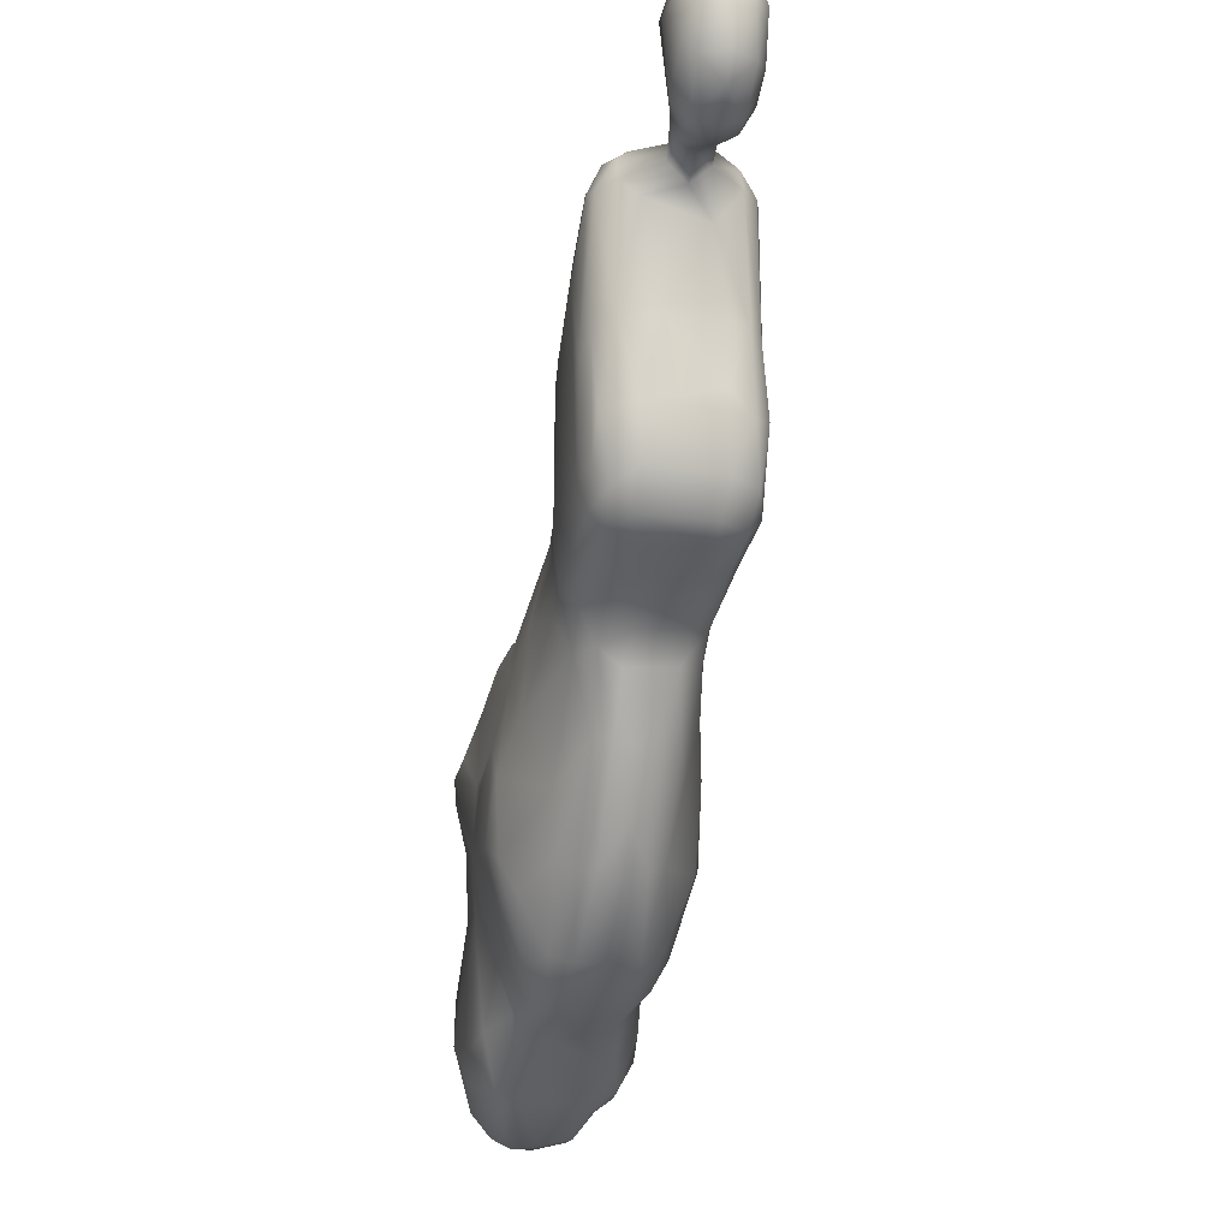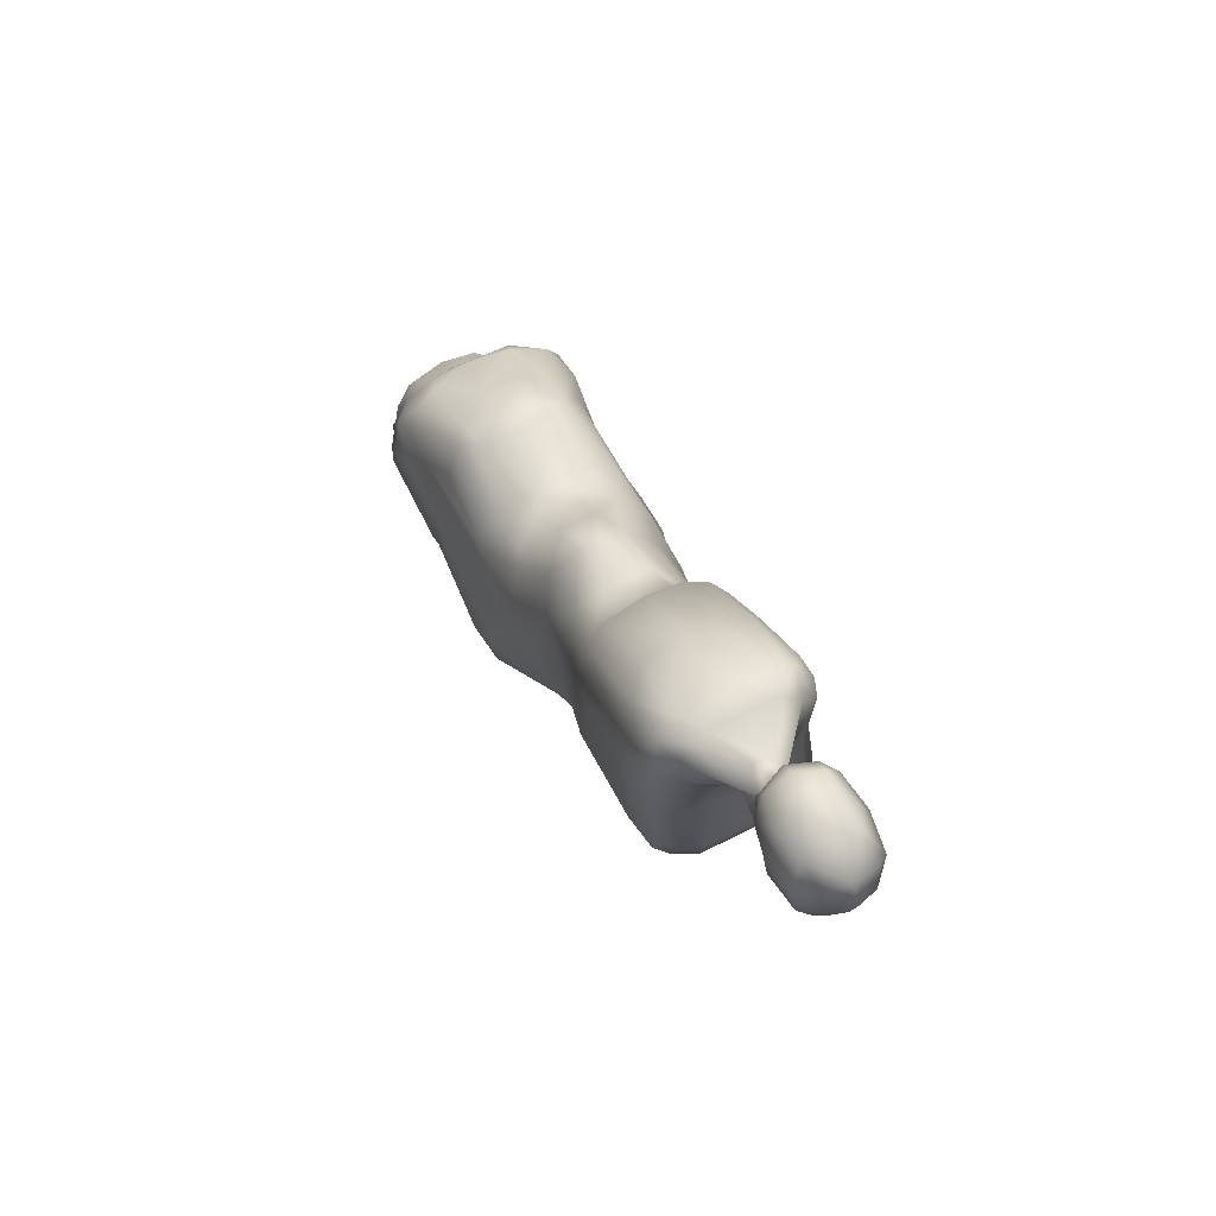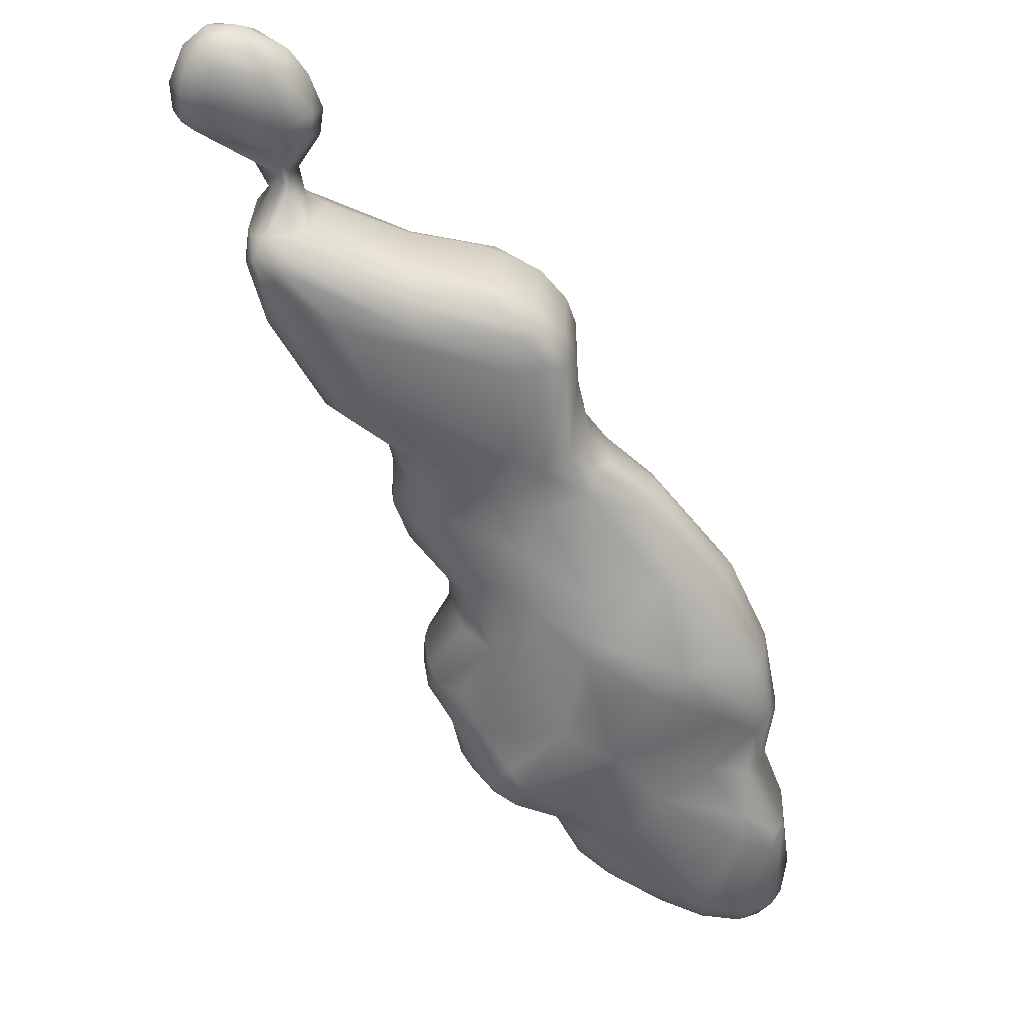
<metadata>
{"format":"obj","ext":"obj","renderer":"f3d","projection":"perspective","resolution":1024,"background":"white","views":[{"elev":-9.7,"azim":-103.9,"up":"+Y"},{"elev":74.6,"azim":-117.6,"up":"+Y"},{"elev":-57.8,"azim":-113.3,"up":"+Z"}]}
</metadata>
<code>
v 8727 3826 5587 1
v 8665 3929 5566 1
v 8712 3946 5558 1
v 8837 3949 5567 1
v 8664 4026 5562 1
v 8743 4022 5558 1
v 8830 4032 5570 1
v 8689 4062 5561 1
v 8931 4051 5561 1
v 8944 4019 5566 1
v 8613 4090 5580 1
v 8664 4138 5577 1
v 8914 3715 5583 1
v 8921 3665 5596 1
v 8871 3732 5589 1
v 9002 3674 5593 1
v 9038 3717 5583 1
v 9038 3775 5585 1
v 9065 3707 5593 1
v 8821 3811 5594 1
v 8886 3861 5581 1
v 8959 3866 5585 1
v 8700 3802 5602 1
v 8651 3890 5584 1
v 8958 3958 5582 1
v 8984 3904 5594 1
v 8569 4005 5607 1
v 8974 4040 5579 1
v 8987 3961 5602 1
v 8912 4076 5569 1
v 8958 4087 5583 1
v 8881 4130 5586 1
v 8520 4193 5597 1
v 8588 4197 5585 1
v 8747 4175 5592 1
v 8646 4201 5585 1
v 8836 4181 5597 1
v 8531 4255 5597 1
v 8465 4217 5592 1
v 8458 4268 5583 1
v 8319 4275 5590 1
v 8339 4315 5582 1
v 8294 4325 5588 1
v 8519 4330 5601 1
v 8336 4446 5583 1
v 8368 4545 5582 1
v 8480 4452 5590 1
v 8311 4466 5591 1
v 8286 4382 5593 1
v 8436 4473 5583 1
v 8310 4630 5595 1
v 8326 4631 5589 1
v 8398 4576 5591 1
v 8345 4636 5592 1
v 8953 3630 5624 1
v 9045 3632 5608 1
v 9067 3642 5610 1
v 9082 3694 5611 1
v 8894 3666 5608 1
v 8813 3753 5613 1
v 9086 3758 5620 1
v 9065 3839 5614 1
v 8743 3774 5610 1
v 8651 3817 5623 1
v 8591 3924 5614 1
v 9021 3917 5613 1
v 8987 4068 5610 1
v 8996 3995 5618 1
v 8483 4145 5611 1
v 8952 4119 5608 1
v 8438 4195 5608 1
v 8849 4214 5617 1
v 8666 4252 5609 1
v 8697 4241 5625 1
v 8754 4214 5623 1
v 8318 4254 5608 1
v 8591 4291 5608 1
v 8281 4298 5608 1
v 8626 4329 5628 1
v 8268 4379 5611 1
v 8529 4368 5617 1
v 8497 4487 5612 1
v 8288 4483 5615 1
v 8290 4640 5616 1
v 8391 4626 5610 1
v 8304 4667 5618 1
v 8334 4669 5608 1
v 9036 3600 5632 1
v 9069 3607 5640 1
v 9088 3639 5640 1
v 8892 3653 5633 1
v 9092 3709 5636 1
v 8807 3737 5633 1
v 8720 3760 5632 1
v 9084 3843 5640 1
v 8569 3910 5638 1
v 9064 3901 5642 1
v 8492 4053 5636 1
v 9009 3962 5633 1
v 8456 4152 5633 1
v 8983 4104 5643 1
v 8960 4130 5639 1
v 8911 4165 5634 1
v 8375 4215 5637 1
v 8315 4242 5634 1
v 8871 4218 5640 1
v 8286 4268 5634 1
v 8834 4234 5643 1
v 8265 4316 5634 1
v 8260 4386 5634 1
v 8568 4363 5633 1
v 8530 4408 5642 1
v 8505 4510 5639 1
v 8279 4618 5638 1
v 8423 4620 5640 1
v 8353 4674 5634 1
v 8315 4681 5634 1
v 8165 4686 5640 1
v 8115 4738 5640 1
v 8162 4774 5632 1
v 8209 4685 5653 1
v 8128 4784 5637 1
v 8199 4785 5638 1
v 8183 4821 5648 1
v 9027 3588 5655 1
v 8816 3723 5660 1
v 8728 3748 5654 1
v 8640 3809 5652 1
v 8554 3910 5656 1
v 9014 3969 5668 1
v 8477 4051 5657 1
v 8991 4088 5673 1
v 8453 4129 5662 1
v 8428 4168 5668 1
v 8751 4235 5675 1
v 8708 4255 5661 1
v 8668 4329 5667 1
v 8626 4370 5668 1
v 8566 4394 5670 1
v 8281 4488 5665 1
v 8261 4653 5663 1
v 8175 4657 5657 1
v 8147 4665 5657 1
v 8227 4665 5665 1
v 8242 4669 5668 1
v 8106 4714 5655 1
v 8317 4685 5656 1
v 8094 4764 5660 1
v 8223 4775 5654 1
v 8107 4809 5657 1
v 8218 4808 5656 1
v 8143 4828 5654 1
v 8990 3592 5685 1
v 9037 3585 5687 1
v 9065 3594 5687 1
v 9086 3618 5698 1
v 8894 3647 5712 1
v 9094 3661 5706 1
v 8803 3727 5688 1
v 8729 3744 5687 1
v 9093 3830 5688 1
v 8635 3807 5687 1
v 8549 3901 5689 1
v 9072 3900 5688 1
v 8520 3962 5687 1
v 8471 4046 5688 1
v 8997 4006 5733 1
v 8976 4124 5686 1
v 8917 4166 5687 1
v 8369 4213 5688 1
v 8313 4240 5731 1
v 8875 4225 5702 1
v 8285 4265 5729 1
v 8830 4241 5688 1
v 8263 4311 5734 1
v 8257 4363 5729 1
v 8261 4407 5732 1
v 8531 4423 5688 1
v 8509 4516 5691 1
v 8277 4593 5721 1
v 8427 4626 5688 1
v 8264 4631 5688 1
v 8180 4645 5688 1
v 8146 4654 5687 1
v 8229 4654 5687 1
v 8111 4686 5687 1
v 8355 4678 5686 1
v 8092 4718 5688 1
v 8268 4677 5680 1
v 8235 4717 5684 1
v 8086 4784 5688 1
v 8236 4789 5689 1
v 8102 4821 5687 1
v 8221 4822 5689 1
v 8138 4838 5690 1
v 8187 4838 5685 1
v 8454 4132 5729 1
v 8708 4254 5715 1
v 8669 4328 5709 1
v 8625 4372 5697 1
v 8268 4677 5696 1
v 8315 4683 5738 1
v 9043 3595 5734 1
v 9008 3600 5735 1
v 8924 3634 5737 1
v 9068 3606 5734 1
v 8860 3688 5748 1
v 8801 3735 5737 1
v 8724 3754 5736 1
v 9091 3715 5740 1
v 8647 3806 5733 1
v 9085 3841 5735 1
v 8554 3909 5718 1
v 9065 3899 5733 1
v 9010 3964 5737 1
v 8475 4055 5717 1
v 8986 4085 5752 1
v 8966 4122 5746 1
v 8433 4172 5735 1
v 8912 4164 5740 1
v 8372 4216 5738 1
v 8837 4234 5731 1
v 8867 4219 5737 1
v 8750 4230 5716 1
v 8627 4355 5728 1
v 8568 4378 5730 1
v 8529 4408 5736 1
v 8283 4486 5741 1
v 8506 4509 5735 1
v 8425 4618 5736 1
v 8264 4652 5715 1
v 8176 4658 5719 1
v 8146 4666 5718 1
v 8221 4662 5708 1
v 8356 4671 5746 1
v 8106 4714 5719 1
v 8247 4669 5708 1
v 8222 4705 5715 1
v 8094 4763 5715 1
v 8223 4792 5721 1
v 8107 4808 5719 1
v 8209 4818 5718 1
v 8142 4828 5719 1
v 9082 3650 5752 1
v 8569 3918 5742 1
v 8493 4054 5740 1
v 8699 4241 5750 1
v 8757 4214 5750 1
v 8288 4637 5758 1
v 8165 4686 5735 1
v 8193 4687 5730 1
v 8304 4667 5758 1
v 8130 4715 5735 1
v 8117 4780 5736 1
v 8207 4785 5734 1
v 8163 4815 5731 1
v 9011 3634 5764 1
v 8930 3652 5769 1
v 9045 3650 5776 1
v 9068 3646 5767 1
v 8893 3666 5767 1
v 8808 3754 5758 1
v 9082 3733 5764 1
v 8721 3780 5764 1
v 8656 3830 5765 1
v 9062 3848 5762 1
v 9006 3933 5766 1
v 8546 4010 5759 1
v 8990 3978 5770 1
v 8984 4040 5781 1
v 8487 4137 5764 1
v 8460 4172 5762 1
v 8903 4153 5765 1
v 8386 4227 5766 1
v 8845 4210 5762 1
v 8312 4256 5766 1
v 8284 4301 5773 1
v 8668 4254 5764 1
v 8615 4297 5761 1
v 8268 4373 5765 1
v 8535 4357 5758 1
v 8293 4482 5766 1
v 8497 4488 5764 1
v 8413 4595 5768 1
v 8339 4668 5769 1
v 8306 4636 5777 1
v 8163 4774 5743 1
v 8984 3668 5779 1
v 8912 3697 5791 1
v 9038 3718 5792 1
v 8871 3733 5786 1
v 9063 3720 5782 1
v 8792 3789 5774 1
v 8836 3801 5783 1
v 9039 3774 5790 1
v 8716 3817 5785 1
v 8652 3913 5799 1
v 8975 3877 5785 1
v 8973 3962 5786 1
v 8597 4091 5791 1
v 8959 4085 5793 1
v 8890 4129 5786 1
v 8489 4193 5776 1
v 8524 4221 5780 1
v 8417 4240 5785 1
v 8748 4174 5784 1
v 8862 4146 5787 1
v 8460 4264 5792 1
v 8676 4201 5788 1
v 8319 4275 5785 1
v 8532 4252 5778 1
v 8598 4197 5791 1
v 8519 4305 5777 1
v 8291 4378 5786 1
v 8484 4452 5782 1
v 8311 4475 5784 1
v 8432 4509 5788 1
v 8354 4622 5785 1
v 8326 4631 5786 1
v 8881 3857 5795 1
v 8937 3839 5793 1
v 8920 3928 5798 1
v 8723 3931 5816 1
v 8684 3921 5812 1
v 8795 3934 5811 1
v 8853 3942 5811 1
v 8650 4026 5808 1
v 8942 4020 5810 1
v 8956 4054 5807 1
v 8626 4100 5798 1
v 8745 4031 5816 1
v 8834 4011 5807 1
v 8796 4082 5798 1
v 8919 4057 5812 1
v 8690 4043 5817 1
v 8677 4136 5798 1
v 8339 4315 5793 1
v 8336 4446 5792 1
v 8365 4543 5793 1
v 8459 4430 5792 1
f 3 1 2
f 1 23 2
f 2 23 24
f 23 64 24
f 24 64 65
f 64 96 65
f 65 96 98
f 96 129 98
f 98 129 131
f 129 166 131
f 131 166 133
f 166 197 133
f 133 197 134
f 197 219 134
f 134 219 170
f 219 221 170
f 170 221 171
f 221 274 171
f 171 274 276
f 274 310 276
f 276 310 277
f 310 314 277
f 277 314 280
f 314 282 280
f 280 282 177
f 282 228 177
f 177 228 140
f 228 180 140
f 140 180 114
f 180 182 114
f 114 182 141
f 182 144 141
f 141 144 121
f 144 142 121
f 121 142 118
f 142 143 118
f 118 143 119
f 143 146 119
f 119 146 148
f 146 188 148
f 148 188 191
f 188 239 191
f 191 239 241
f 239 254 241
f 241 254 243
f 254 256 243
f 243 256 242
f 256 255 242
f 242 255 240
f 255 238 240
f 240 238 190
f 238 237 190
f 190 237 201
f 237 202 201
f 201 202 147
f 202 187 147
f 147 187 116
f 187 181 116
f 116 181 115
f 181 113 115
f 115 113 82
f 113 112 82
f 82 112 81
f 112 111 81
f 81 111 77
f 111 79 77
f 77 79 36
f 79 73 36
f 36 73 35
f 73 74 35
f 35 74 75
f 74 135 75
f 75 135 108
f 135 174 108
f 108 174 172
f 174 222 172
f 172 222 223
f 222 275 223
f 223 275 220
f 275 273 220
f 220 273 218
f 273 301 218
f 218 301 217
f 301 270 217
f 217 270 167
f 270 269 167
f 167 269 215
f 269 267 215
f 215 267 214
f 267 266 214
f 214 266 212
f 266 263 212
f 212 263 210
f 263 244 210
f 210 244 158
f 244 156 158
f 158 156 90
f 156 89 90
f 90 89 57
f 89 88 57
f 57 88 56
f 88 55 56
f 56 55 16
f 55 14 16
f 16 14 17
f 14 13 17
f 17 13 21
f 13 15 21
f 21 15 20
f 15 60 20
f 20 60 63
f 60 93 63
f 63 93 94
f 93 127 94
f 94 127 128
f 127 162 128
f 128 162 163
f 162 211 163
f 163 211 213
f 211 245 213
f 213 245 246
f 245 268 246
f 246 268 271
f 268 300 271
f 271 300 304
f 300 312 304
f 304 312 311
f 312 279 311
f 311 279 313
f 279 281 313
f 313 281 315
f 281 283 315
f 315 283 284
f 283 230 284
f 284 230 235
f 230 181 235
f 235 181 187
f 1 3 4
f 3 6 4
f 4 6 7
f 6 8 7
f 7 8 12
f 8 5 12
f 12 5 11
f 5 27 11
f 11 27 69
f 27 98 69
f 69 98 100
f 98 131 100
f 100 131 133
f 3 2 5
f 2 27 5
f 5 8 3
f 8 6 3
f 4 7 9
f 7 30 9
f 9 30 31
f 30 32 31
f 31 32 70
f 32 72 70
f 70 72 103
f 72 106 103
f 103 106 169
f 106 172 169
f 169 172 220
f 172 223 220
f 9 10 4
f 10 25 4
f 4 25 21
f 25 22 21
f 21 22 17
f 22 18 17
f 17 18 19
f 18 62 19
f 19 62 61
f 62 95 61
f 61 95 92
f 95 161 92
f 92 161 158
f 161 210 158
f 13 14 15
f 14 59 15
f 15 59 60
f 59 91 60
f 60 91 93
f 91 126 93
f 93 126 127
f 126 159 127
f 127 159 160
f 159 208 160
f 160 208 209
f 208 262 209
f 209 262 264
f 262 293 264
f 264 293 296
f 293 323 296
f 296 323 324
f 323 335 324
f 324 335 327
f 335 330 327
f 327 330 300
f 330 312 300
f 21 20 4
f 20 1 4
f 25 26 22
f 26 18 22
f 10 28 25
f 28 29 25
f 25 29 26
f 29 66 26
f 26 66 18
f 66 62 18
f 10 9 28
f 9 31 28
f 28 31 67
f 31 70 67
f 67 70 101
f 70 102 101
f 101 102 168
f 102 169 168
f 168 169 218
f 169 220 218
f 30 7 32
f 7 12 32
f 32 12 35
f 12 36 35
f 34 11 33
f 11 69 33
f 33 69 39
f 69 71 39
f 39 71 76
f 71 104 76
f 76 104 105
f 104 170 105
f 105 170 171
f 11 34 12
f 34 36 12
f 35 37 32
f 37 72 32
f 33 38 34
f 38 77 34
f 34 77 36
f 40 38 39
f 38 33 39
f 40 39 41
f 39 76 41
f 41 76 78
f 76 107 78
f 78 107 109
f 107 173 109
f 109 173 175
f 173 277 175
f 175 277 280
f 40 41 42
f 41 43 42
f 42 43 45
f 43 48 45
f 45 48 51
f 48 83 51
f 51 83 84
f 83 114 84
f 84 114 141
f 38 40 44
f 40 47 44
f 44 47 81
f 47 82 81
f 40 42 46
f 42 45 46
f 46 45 52
f 45 51 52
f 52 51 87
f 51 86 87
f 87 86 117
f 86 145 117
f 117 145 189
f 145 190 189
f 189 190 201
f 48 43 49
f 43 78 49
f 49 78 80
f 78 109 80
f 80 109 110
f 109 175 110
f 110 175 176
f 175 280 176
f 176 280 177
f 40 46 50
f 46 53 50
f 50 53 47
f 53 82 47
f 47 40 50
f 46 52 54
f 52 87 54
f 54 87 85
f 87 116 85
f 85 116 115
f 46 54 53
f 54 85 53
f 53 85 82
f 85 115 82
f 16 17 56
f 17 19 56
f 56 19 57
f 19 58 57
f 57 58 90
f 58 92 90
f 90 92 158
f 19 61 58
f 61 92 58
f 1 63 23
f 63 94 23
f 23 94 64
f 94 128 64
f 64 128 96
f 128 129 96
f 20 63 1
f 24 65 2
f 65 27 2
f 29 67 68
f 67 132 68
f 68 132 167
f 132 217 167
f 28 67 29
f 75 72 35
f 72 37 35
f 41 78 43
f 38 44 77
f 44 81 77
f 80 83 49
f 83 48 49
f 51 84 86
f 84 141 86
f 86 141 145
f 141 121 145
f 145 121 149
f 121 123 149
f 149 123 151
f 123 124 151
f 151 124 194
f 124 196 194
f 194 196 242
f 196 243 242
f 55 91 14
f 91 59 14
f 62 66 97
f 66 99 97
f 97 99 130
f 99 68 130
f 130 68 167
f 62 97 95
f 97 164 95
f 95 164 161
f 164 212 161
f 161 212 210
f 66 29 99
f 29 68 99
f 65 98 27
f 69 100 71
f 100 104 71
f 70 103 102
f 103 169 102
f 76 105 107
f 105 171 107
f 107 171 173
f 171 276 173
f 173 276 277
f 75 108 72
f 108 106 72
f 73 79 74
f 79 137 74
f 74 137 136
f 137 198 136
f 136 198 135
f 198 224 135
f 135 224 222
f 224 248 222
f 222 248 275
f 248 306 275
f 275 306 307
f 306 336 307
f 307 336 333
f 336 335 333
f 333 335 331
f 335 323 331
f 331 323 325
f 323 293 325
f 325 293 320
f 293 294 320
f 320 294 291
f 294 262 291
f 291 262 261
f 262 207 261
f 261 207 205
f 207 157 205
f 205 157 204
f 157 153 204
f 204 153 203
f 153 154 203
f 203 154 155
f 154 125 155
f 155 125 89
f 125 88 89
f 80 110 83
f 110 140 83
f 83 140 114
f 87 117 116
f 117 147 116
f 118 119 120
f 119 122 120
f 120 122 124
f 122 152 124
f 124 152 196
f 152 195 196
f 196 195 243
f 195 193 243
f 243 193 241
f 193 191 241
f 118 120 121
f 120 123 121
f 123 120 124
f 91 55 125
f 55 88 125
f 67 101 132
f 101 168 132
f 132 168 217
f 168 218 217
f 133 134 100
f 134 104 100
f 135 74 136
f 137 79 138
f 79 111 138
f 138 111 139
f 111 112 139
f 139 112 178
f 112 113 178
f 178 113 179
f 113 181 179
f 179 181 230
f 148 150 119
f 150 122 119
f 122 150 152
f 150 193 152
f 152 193 195
f 154 153 125
f 153 91 125
f 89 156 155
f 156 206 155
f 155 206 203
f 206 260 203
f 203 260 259
f 260 290 259
f 259 290 288
f 290 289 288
f 288 289 258
f 289 261 258
f 258 261 205
f 153 157 91
f 157 126 91
f 127 160 162
f 160 211 162
f 128 163 129
f 163 165 129
f 129 165 166
f 165 213 166
f 166 213 216
f 213 246 216
f 216 246 197
f 246 271 197
f 197 271 272
f 271 303 272
f 272 303 305
f 303 308 305
f 305 308 310
f 308 337 310
f 310 337 314
f 337 338 314
f 314 338 316
f 338 286 316
f 316 286 249
f 286 252 249
f 249 252 231
f 252 237 231
f 231 237 234
f 237 251 234
f 234 251 232
f 251 250 232
f 232 250 233
f 250 253 233
f 233 253 236
f 253 254 236
f 236 254 239
f 97 130 164
f 130 214 164
f 164 214 212
f 170 104 134
f 108 172 106
f 176 177 110
f 177 140 110
f 143 142 183
f 142 144 183
f 183 144 185
f 144 182 185
f 185 182 231
f 182 180 231
f 231 180 249
f 180 282 249
f 249 282 316
f 282 314 316
f 143 183 184
f 183 232 184
f 184 232 233
f 143 184 186
f 184 233 186
f 186 233 236
f 188 146 186
f 146 143 186
f 117 189 147
f 189 201 147
f 192 190 149
f 190 145 149
f 148 191 150
f 191 193 150
f 149 151 192
f 151 194 192
f 192 194 240
f 194 242 240
f 137 199 198
f 199 247 198
f 198 247 224
f 247 248 224
f 199 137 200
f 137 138 200
f 200 138 139
f 159 126 207
f 126 157 207
f 159 207 208
f 207 262 208
f 160 209 211
f 209 265 211
f 211 265 245
f 265 297 245
f 245 297 268
f 297 300 268
f 163 213 165
f 214 130 215
f 130 167 215
f 166 216 197
f 135 222 174
f 199 200 225
f 200 226 225
f 225 226 281
f 226 227 281
f 281 227 283
f 227 229 283
f 283 229 230
f 229 179 230
f 227 226 178
f 226 139 178
f 200 139 226
f 178 179 227
f 179 229 227
f 232 183 234
f 183 185 234
f 234 185 231
f 186 236 188
f 236 239 188
f 187 202 235
f 202 285 235
f 235 285 284
f 285 318 284
f 284 318 317
f 318 339 317
f 317 339 340
f 339 308 340
f 340 308 313
f 308 311 313
f 192 240 190
f 156 244 206
f 244 260 206
f 199 225 247
f 225 278 247
f 247 278 306
f 278 309 306
f 306 309 336
f 309 312 336
f 336 312 330
f 237 238 251
f 238 255 251
f 251 255 287
f 255 256 287
f 287 256 254
f 237 252 202
f 252 285 202
f 205 204 257
f 204 203 257
f 257 203 259
f 205 257 258
f 257 288 258
f 209 264 265
f 264 296 265
f 265 296 297
f 296 324 297
f 297 324 327
f 197 272 219
f 272 274 219
f 219 274 221
f 278 225 279
f 225 281 279
f 228 282 180
f 253 250 287
f 250 251 287
f 287 254 253
f 259 288 257
f 261 289 291
f 289 320 291
f 260 292 290
f 292 295 290
f 290 295 321
f 295 298 321
f 321 298 322
f 298 299 322
f 322 299 328
f 299 329 328
f 328 329 334
f 329 301 334
f 334 301 302
f 301 273 302
f 302 273 275
f 244 263 292
f 263 266 292
f 292 266 295
f 266 267 295
f 295 267 298
f 267 299 298
f 260 244 292
f 294 293 262
f 267 269 299
f 269 270 299
f 299 270 329
f 270 301 329
f 271 304 303
f 304 308 303
f 275 307 302
f 307 334 302
f 272 305 274
f 305 310 274
f 248 247 306
f 312 309 279
f 309 278 279
f 284 317 315
f 317 340 315
f 315 340 313
f 286 319 285
f 319 318 285
f 285 252 286
f 290 321 289
f 321 322 289
f 289 322 320
f 322 326 320
f 320 326 325
f 326 332 325
f 325 332 331
f 332 333 331
f 327 300 297
f 333 332 307
f 332 334 307
f 335 336 330
f 304 311 308
f 308 339 337
f 339 338 337
f 286 338 319
f 338 339 319
f 319 339 318
f 322 328 326
f 328 332 326
f 328 334 332

</code>
